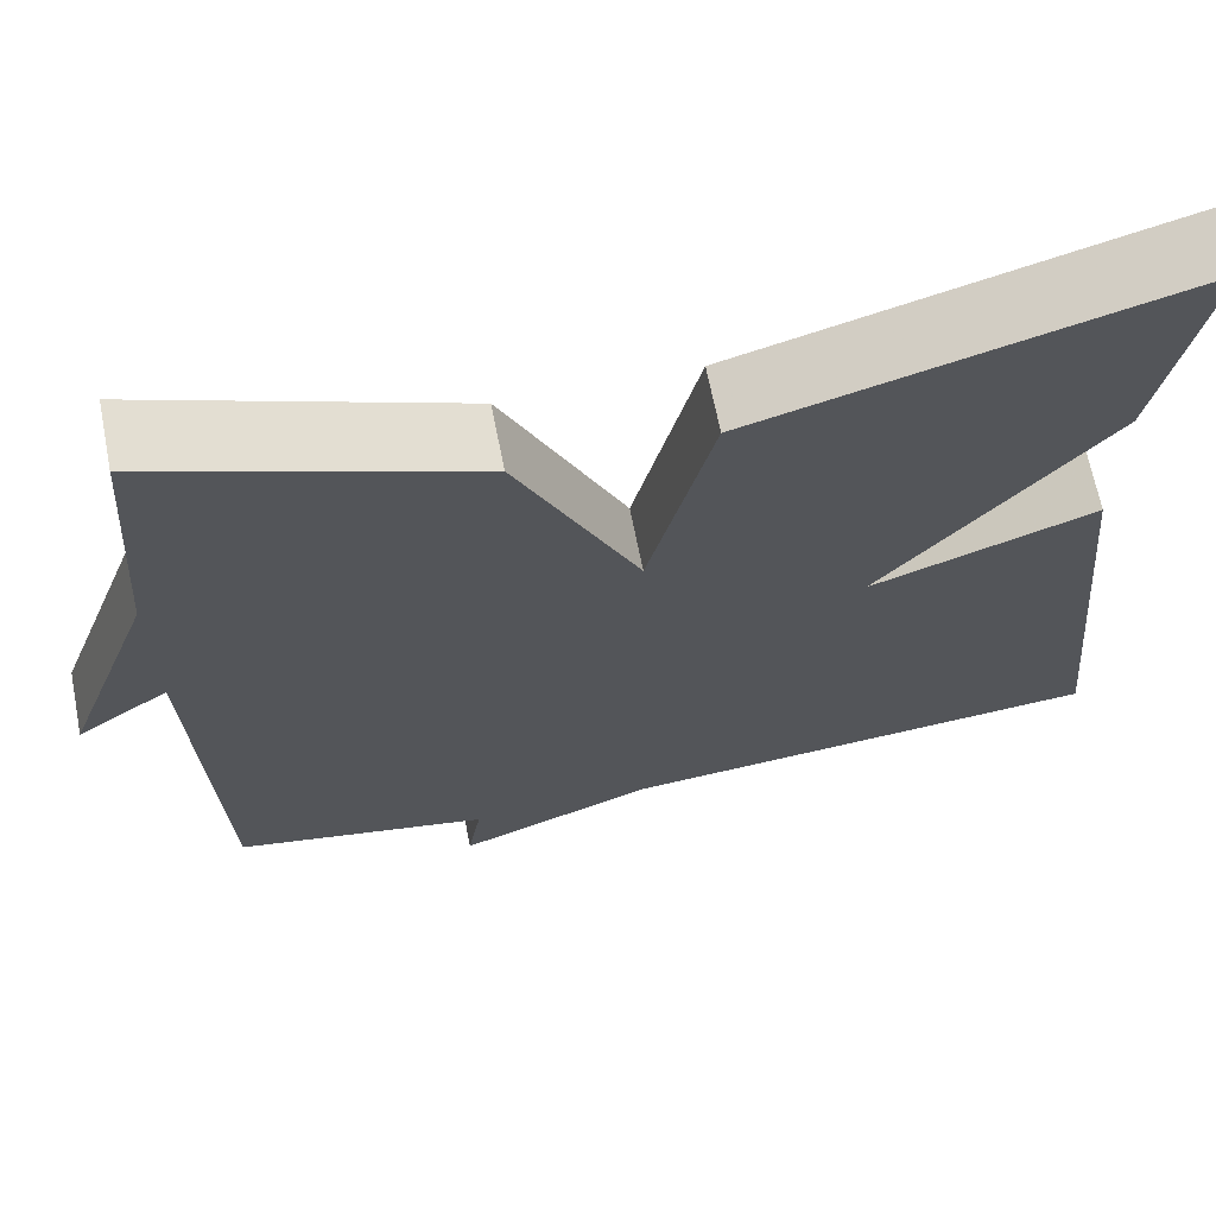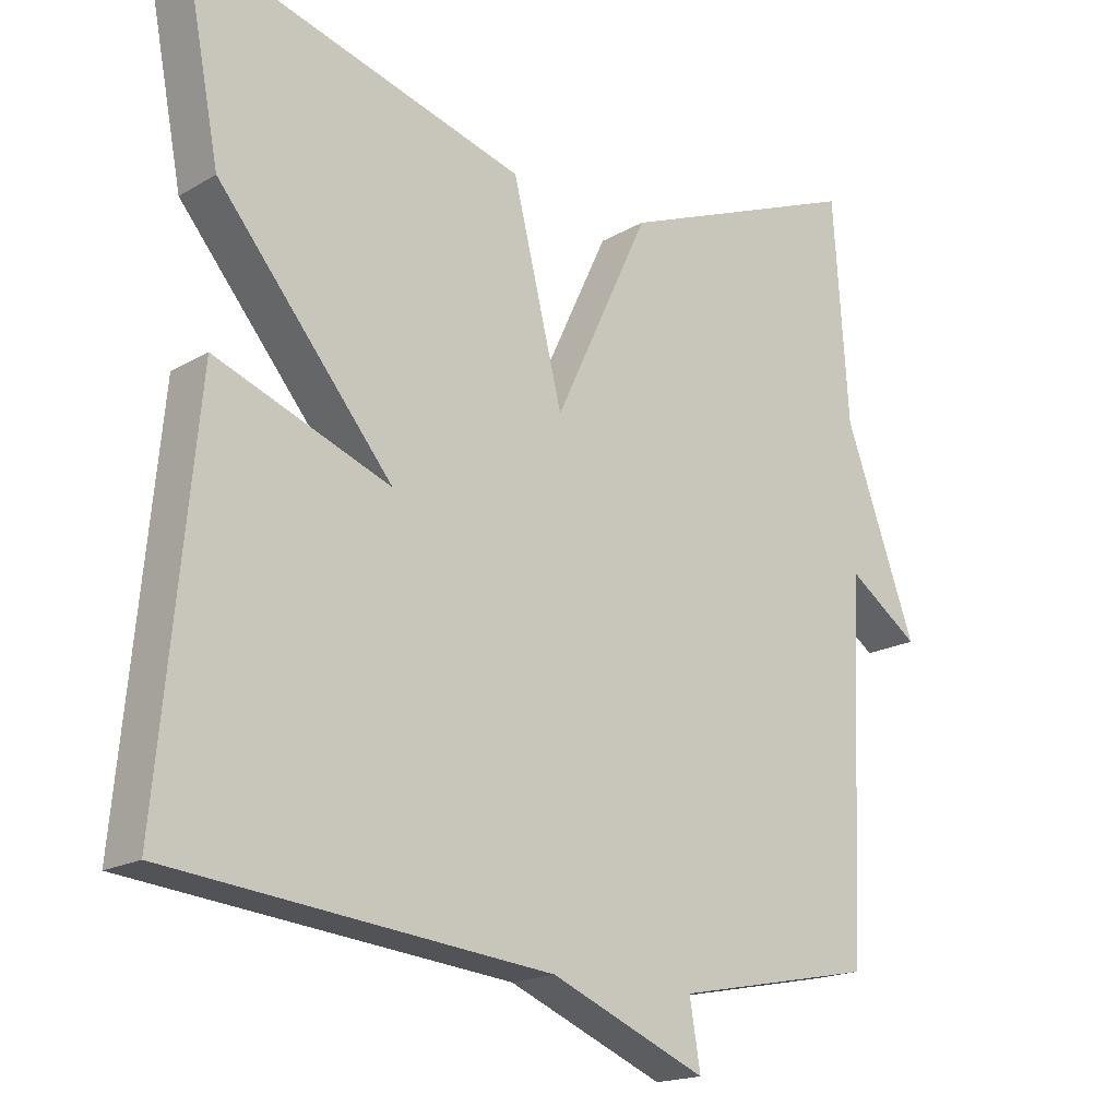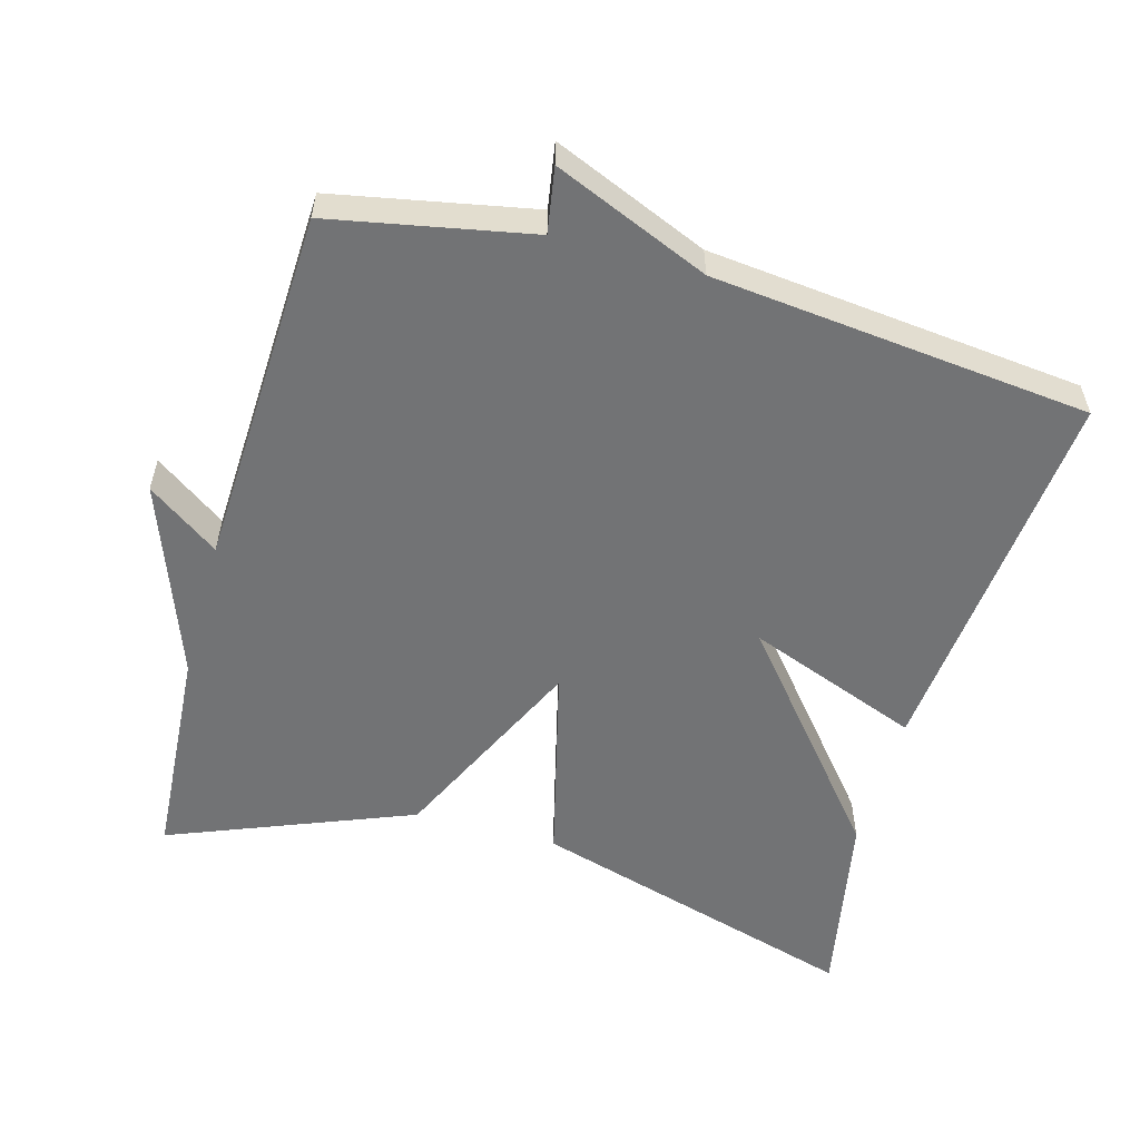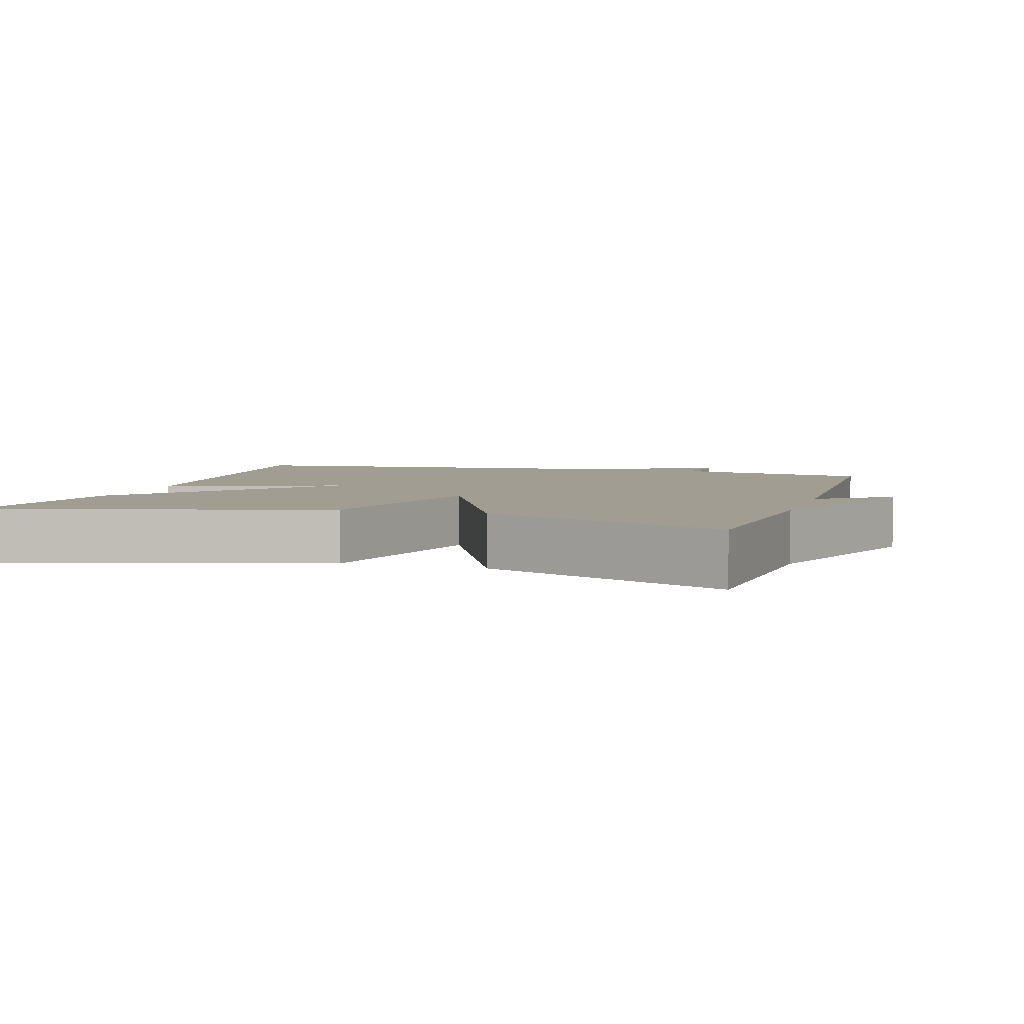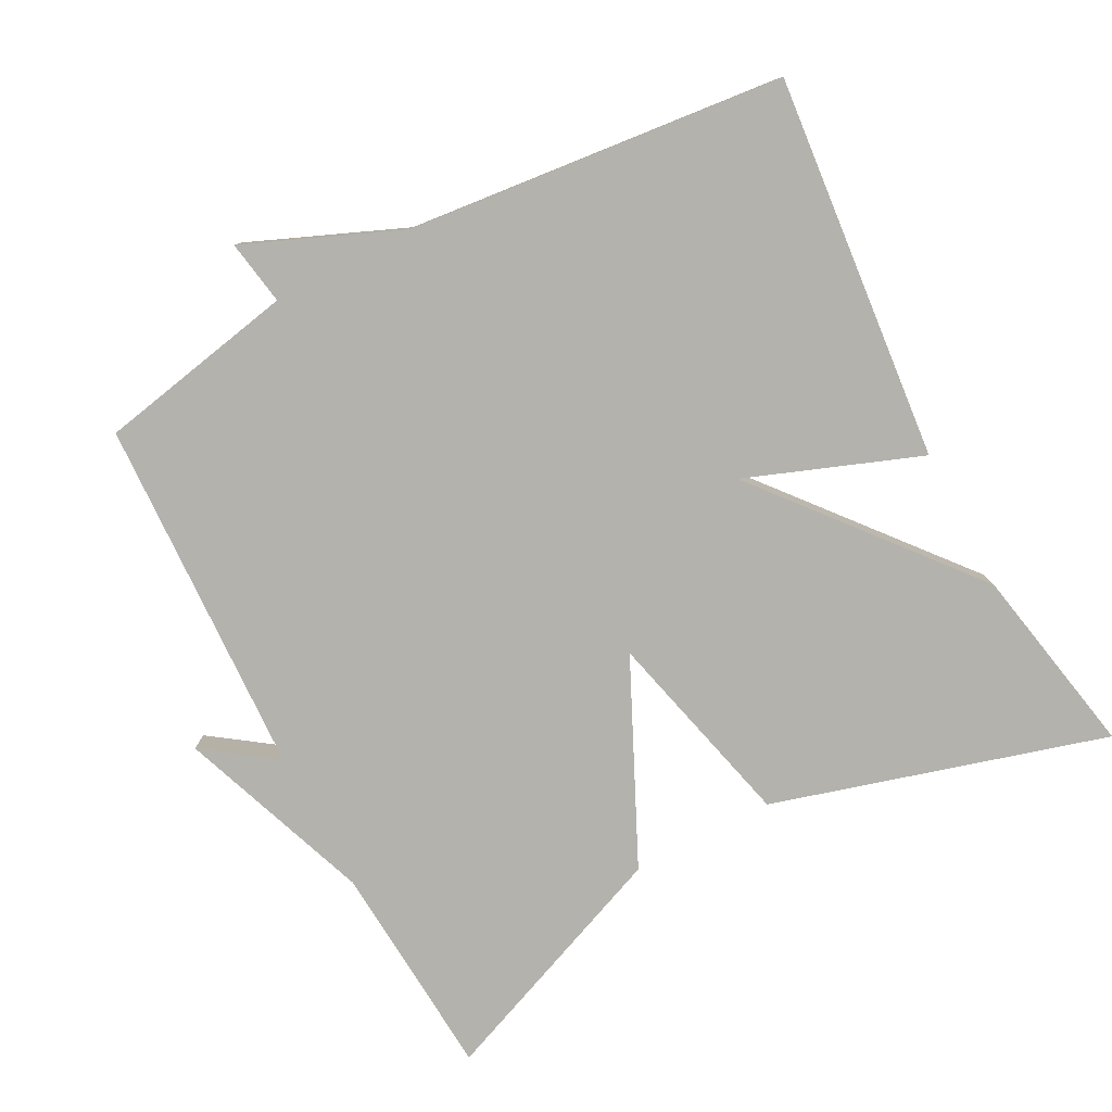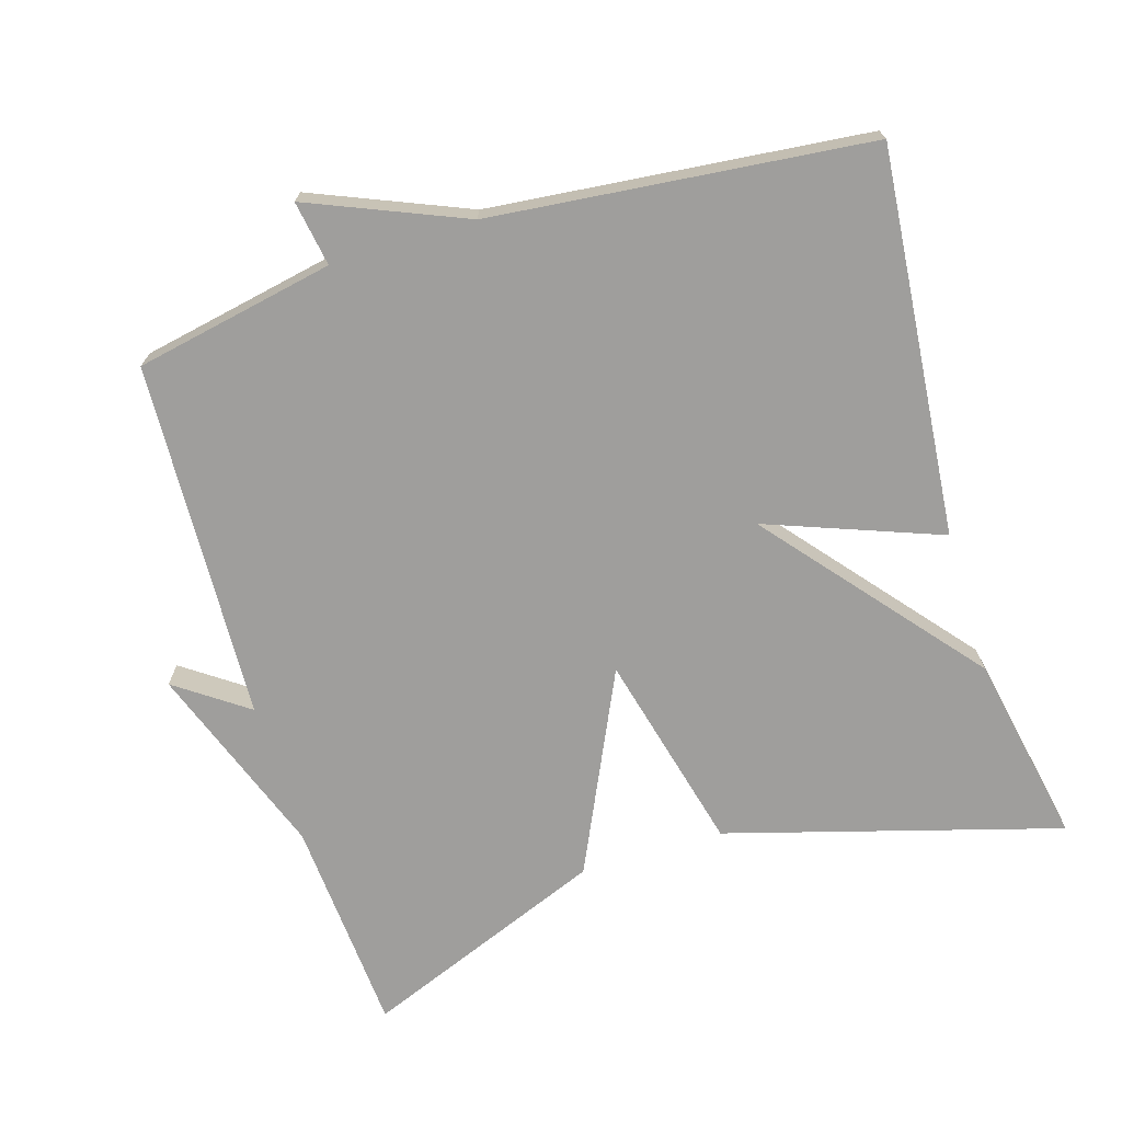
<metadata>
{"format":"obj","ext":"obj","renderer":"f3d","projection":"perspective","resolution":1024,"background":"white","views":[{"elev":66.7,"azim":168.9,"up":"+Z"},{"elev":-17.8,"azim":-41.4,"up":"+Z"},{"elev":-55.9,"azim":164.4,"up":"+Y"},{"elev":4.7,"azim":17.2,"up":"+Y"},{"elev":-79.6,"azim":-152.2,"up":"+Y"},{"elev":-71.0,"azim":-162.9,"up":"+Y"}]}
</metadata>
<code>
v -0.5 0.07 -0.5
v -0.449 0.07 0.034
v -0.208 0.07 -0.057
v -0.449 0.07 0.234
v -0.5 0.07 0.5
v -0.038 0.07 0.366
v 0.031 0.07 0.088
v 0.162 0.07 0.366
v 0.5 0.07 0.5
v 0.521 0.07 0.199
v 0.62 0.07 -0.071
v 0.521 0.07 -0.001
v 0.5 0.07 -0.5
v 0.223 0.07 -0.554
v 0.238 0.07 -0.644
v 0.023 0.07 -0.554
v -0.5 0 -0.5
v -0.449 0 0.034
v -0.208 0 -0.057
v -0.449 0 0.234
v -0.5 0 0.5
v -0.038 0 0.366
v 0.031 0 0.088
v 0.162 0 0.366
v 0.5 0 0.5
v 0.521 0 0.199
v 0.62 0 -0.071
v 0.521 0 -0.001
v 0.5 0 -0.5
v 0.223 0 -0.554
v 0.238 0 -0.644
v 0.023 0 -0.554
f 14 15 16
f 14 16 1
f 13 14 1
f 12 13 1
f 10 11 12
f 9 10 12
f 8 9 12
f 7 8 12
f 7 12 1
f 5 6 7
f 4 5 7
f 3 4 7
f 3 7 1
f 1 2 3
f 32 31 30
f 17 32 30
f 17 30 29
f 17 29 28
f 28 27 26
f 28 26 25
f 28 25 24
f 28 24 23
f 17 28 23
f 23 22 21
f 23 21 20
f 23 20 19
f 17 23 19
f 19 18 17
f 1 17 18 2
f 2 18 19 3
f 3 19 20 4
f 4 20 21 5
f 5 21 22 6
f 6 22 23 7
f 7 23 24 8
f 8 24 25 9
f 9 25 26 10
f 10 26 27 11
f 11 27 28 12
f 12 28 29 13
f 13 29 30 14
f 14 30 31 15
f 15 31 32 16
f 16 32 17 1

</code>
